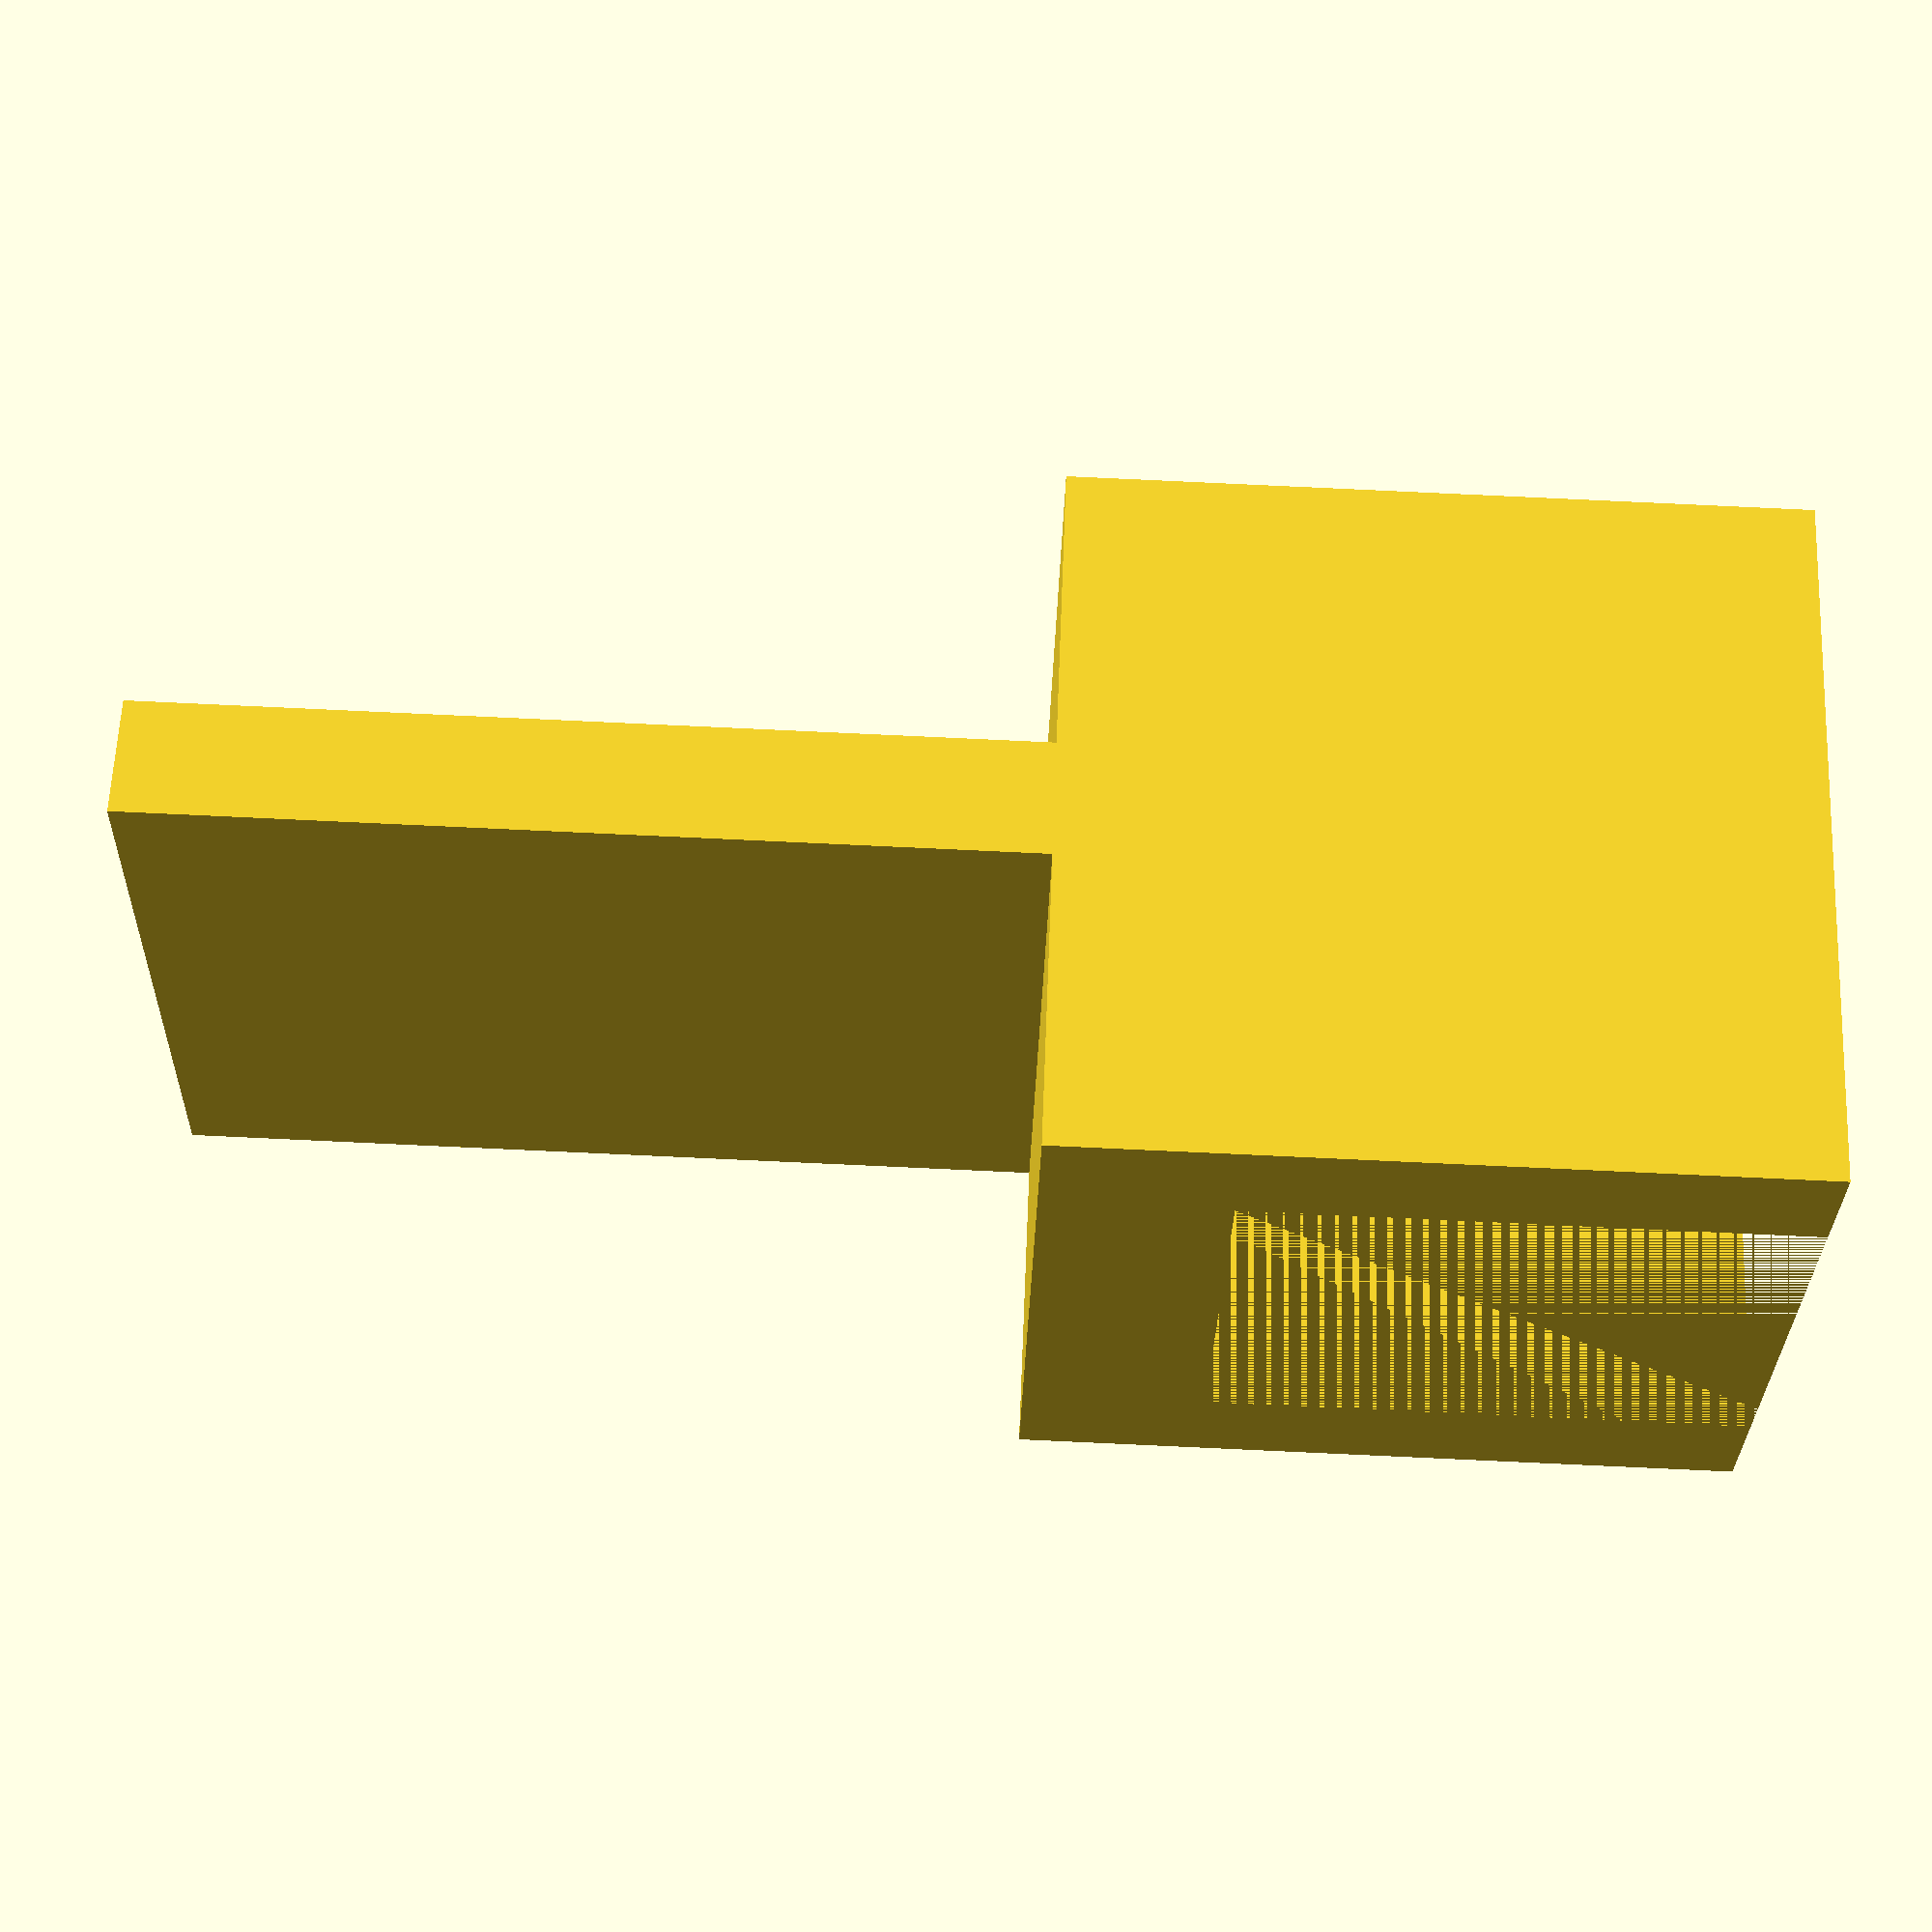
<openscad>

difference()
{
cube([12,12,11], center=true);
translate([2,0,0])cube([10,12,7.2], center=true); 
}
rotate([90,0,0])translate([-13,0,0])cube([15,11,2], center=true);
</openscad>
<views>
elev=208.8 azim=357.7 roll=1.2 proj=p view=solid
</views>
